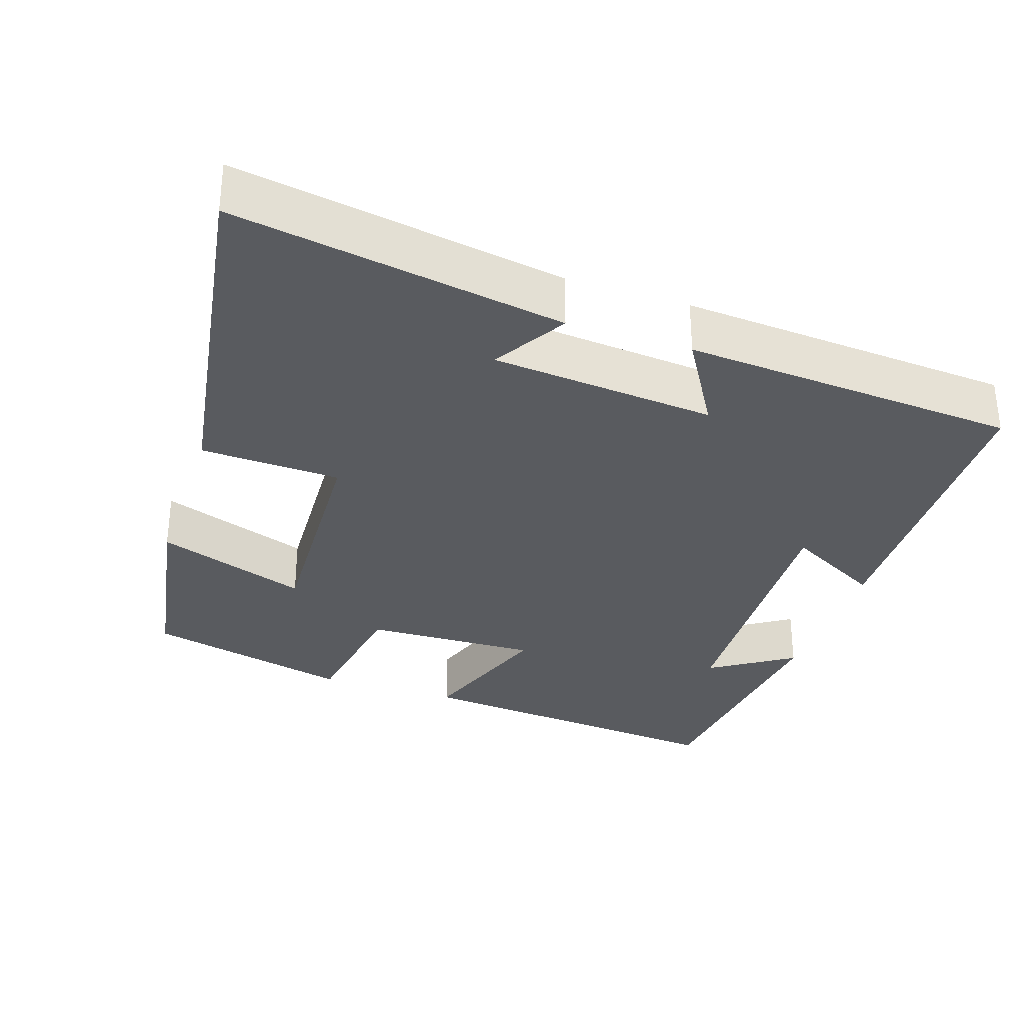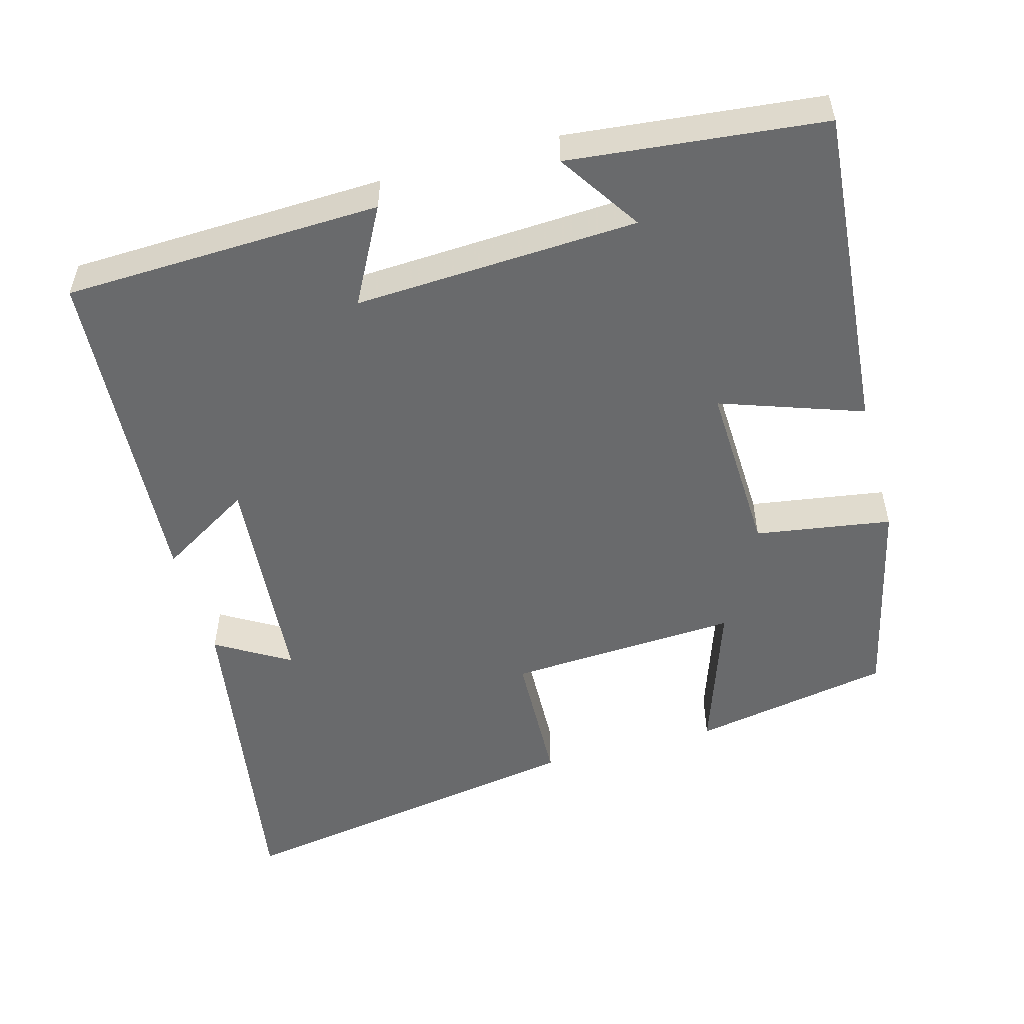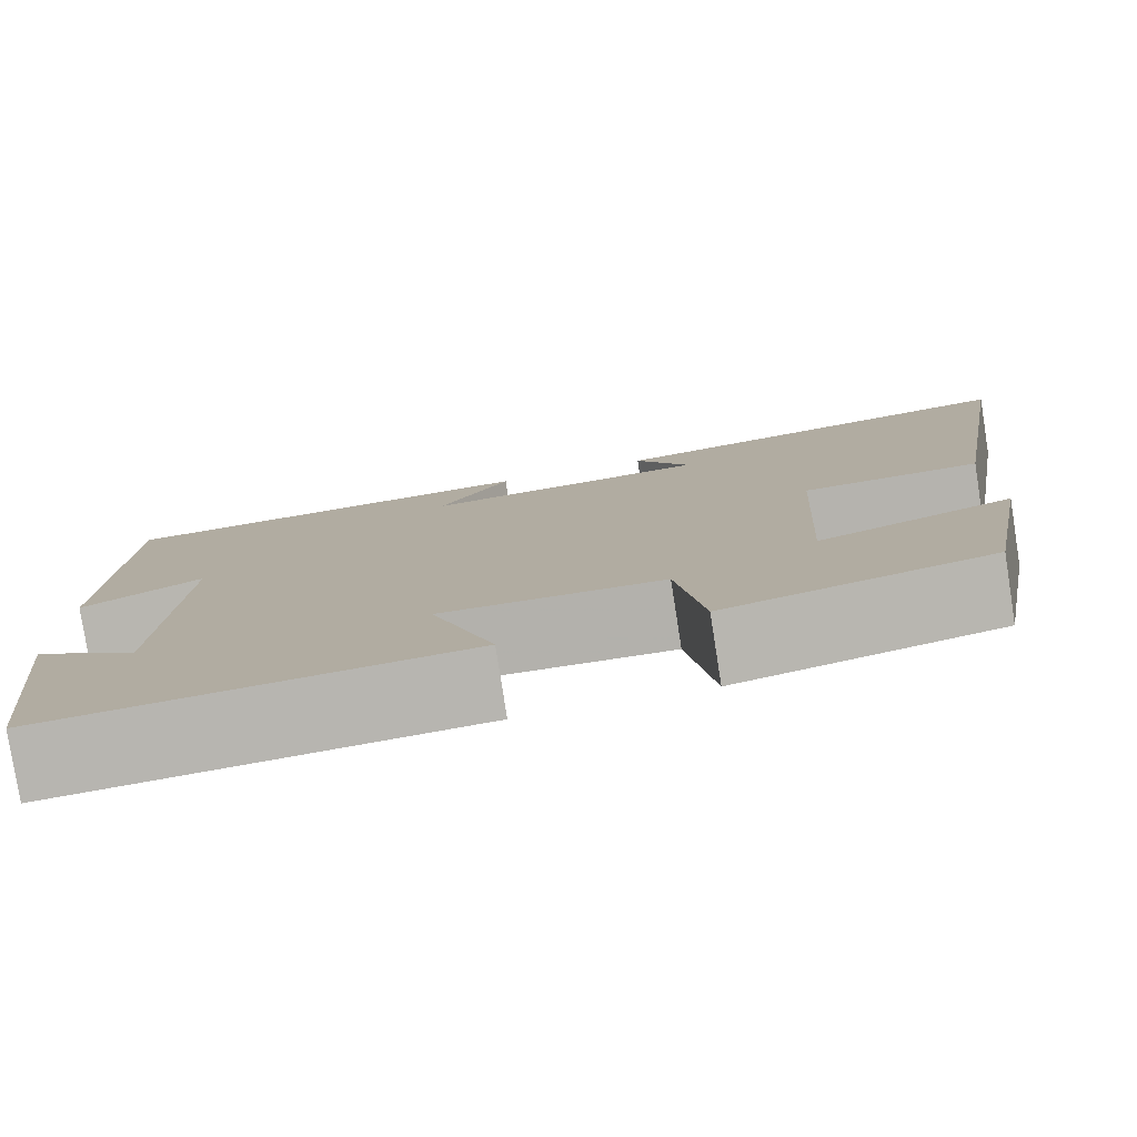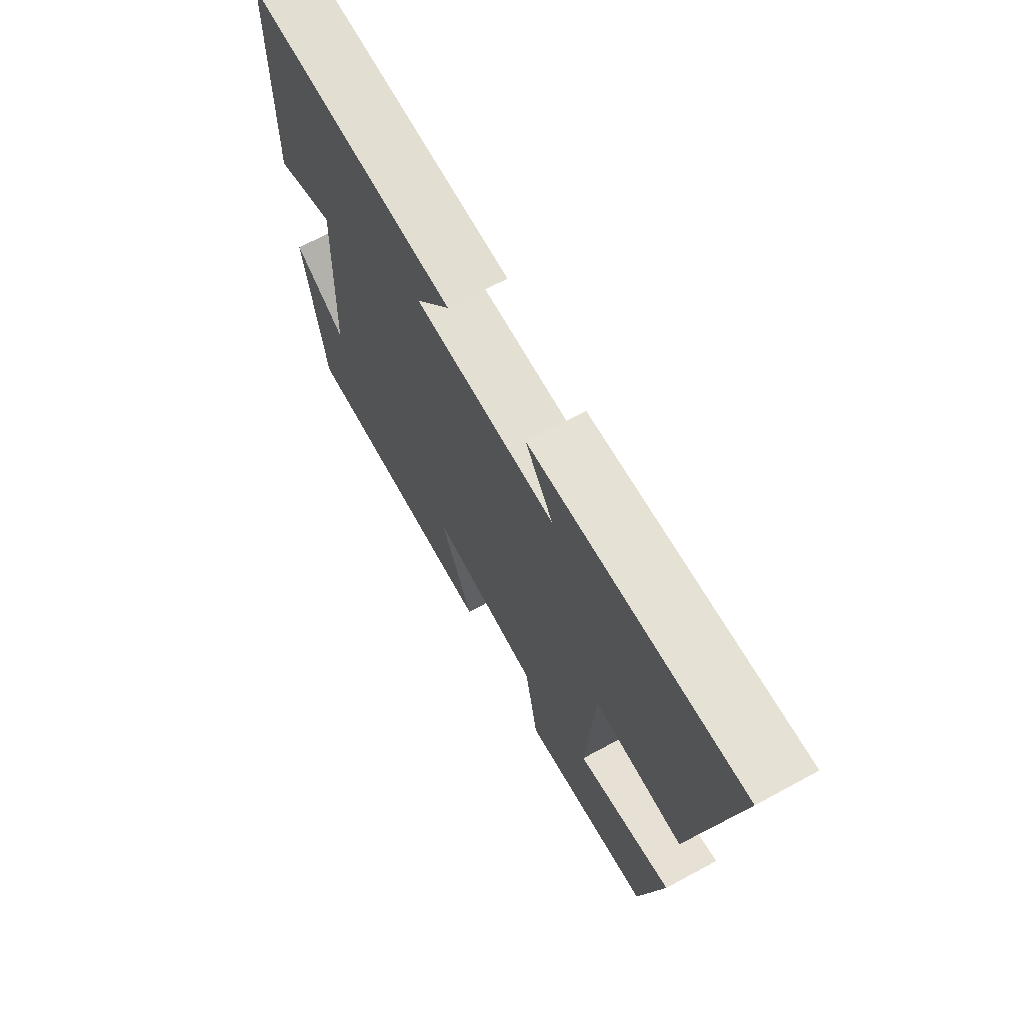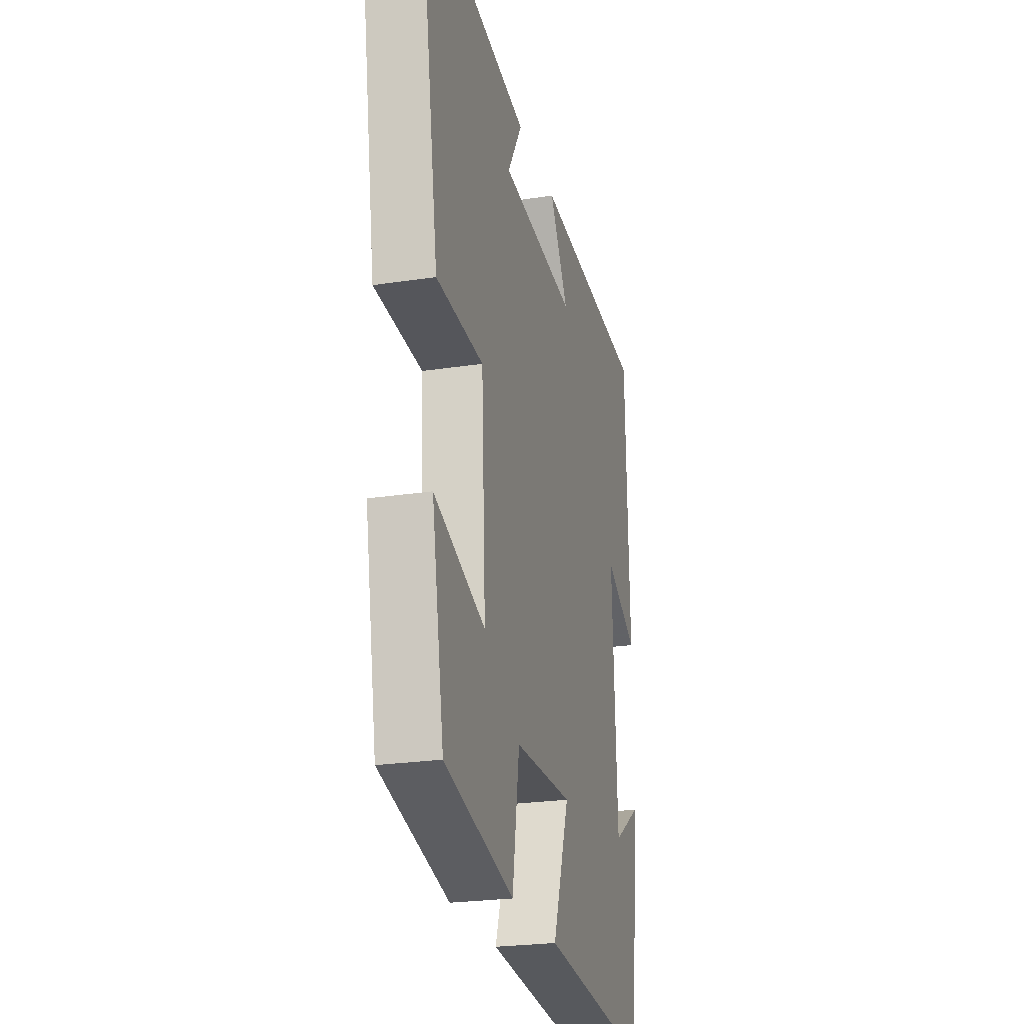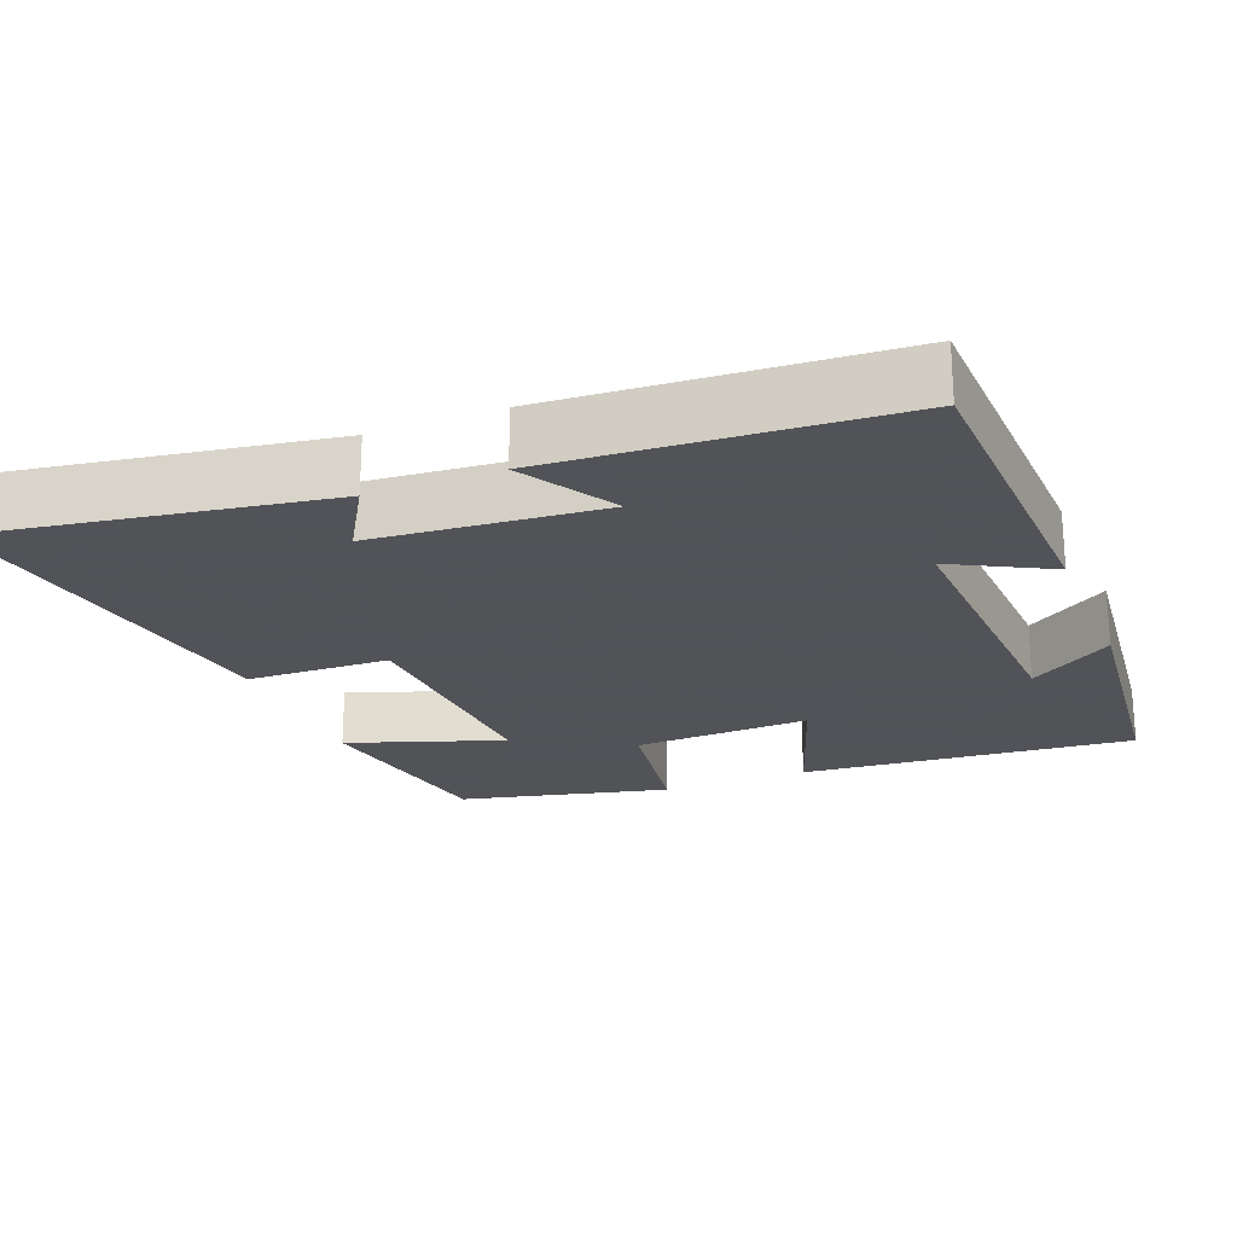
<metadata>
{"format":"obj","ext":"obj","renderer":"f3d","projection":"perspective","resolution":1024,"background":"white","views":[{"elev":-32.3,"azim":-18.6,"up":"+Y"},{"elev":-52.9,"azim":105.6,"up":"+Y"},{"elev":-79.6,"azim":-171.1,"up":"+Z"},{"elev":70.1,"azim":-118.4,"up":"+Z"},{"elev":-24.2,"azim":-75.7,"up":"+Z"},{"elev":-22.5,"azim":21.8,"up":"+Y"}]}
</metadata>
<code>
v -0.579 0.07 0.572
v -0.133 0.07 0.5
v -0.192 0.07 0.401
v 0.11 0.07 0.375
v 0.035 0.07 0.5
v 0.487 0.07 0.47
v 0.5 0.07 0.043
v 0.371 0.07 0.112
v 0.389 0.07 -0.27
v 0.5 0.07 -0.197
v 0.463 0.07 -0.539
v 0.022 0.07 -0.5
v 0.089 0.07 -0.309
v -0.145 0.07 -0.317
v -0.174 0.07 -0.5
v -0.452 0.07 -0.434
v -0.5 0.07 -0.165
v -0.295 0.07 -0.236
v -0.311 0.07 0.076
v -0.5 0.07 0.083
v -0.579 0 0.572
v -0.133 0 0.5
v -0.192 0 0.401
v 0.11 0 0.375
v 0.035 0 0.5
v 0.487 0 0.47
v 0.5 0 0.043
v 0.371 0 0.112
v 0.389 0 -0.27
v 0.5 0 -0.197
v 0.463 0 -0.539
v 0.022 0 -0.5
v 0.089 0 -0.309
v -0.145 0 -0.317
v -0.174 0 -0.5
v -0.452 0 -0.434
v -0.5 0 -0.165
v -0.295 0 -0.236
v -0.311 0 0.076
v -0.5 0 0.083
f 19 20 1
f 16 17 18
f 15 16 18
f 14 15 18
f 13 14 18 19
f 11 12 13
f 9 10 11
f 13 19 1
f 11 13 1
f 9 11 1
f 6 7 8
f 5 6 8
f 4 5 8
f 3 4 8 9
f 1 2 3
f 1 3 9
f 21 40 39
f 38 37 36
f 38 36 35
f 38 35 34
f 39 38 34 33
f 33 32 31
f 31 30 29
f 21 39 33
f 21 33 31
f 21 31 29
f 28 27 26
f 28 26 25
f 28 25 24
f 29 28 24 23
f 23 22 21
f 29 23 21
f 1 21 22 2
f 2 22 23 3
f 3 23 24 4
f 4 24 25 5
f 5 25 26 6
f 6 26 27 7
f 7 27 28 8
f 8 28 29 9
f 9 29 30 10
f 10 30 31 11
f 11 31 32 12
f 12 32 33 13
f 13 33 34 14
f 14 34 35 15
f 15 35 36 16
f 16 36 37 17
f 17 37 38 18
f 18 38 39 19
f 19 39 40 20
f 20 40 21 1

</code>
